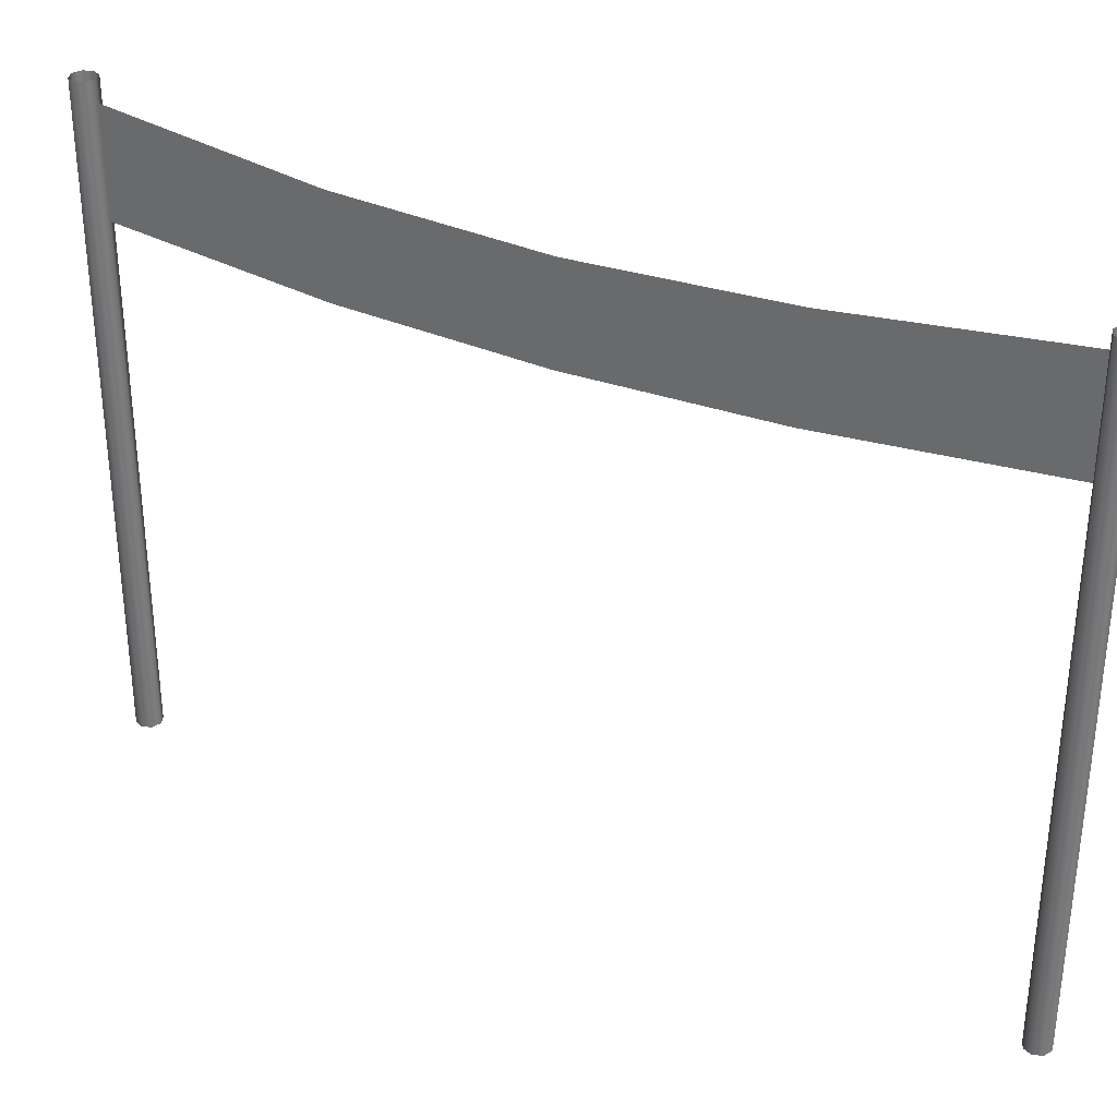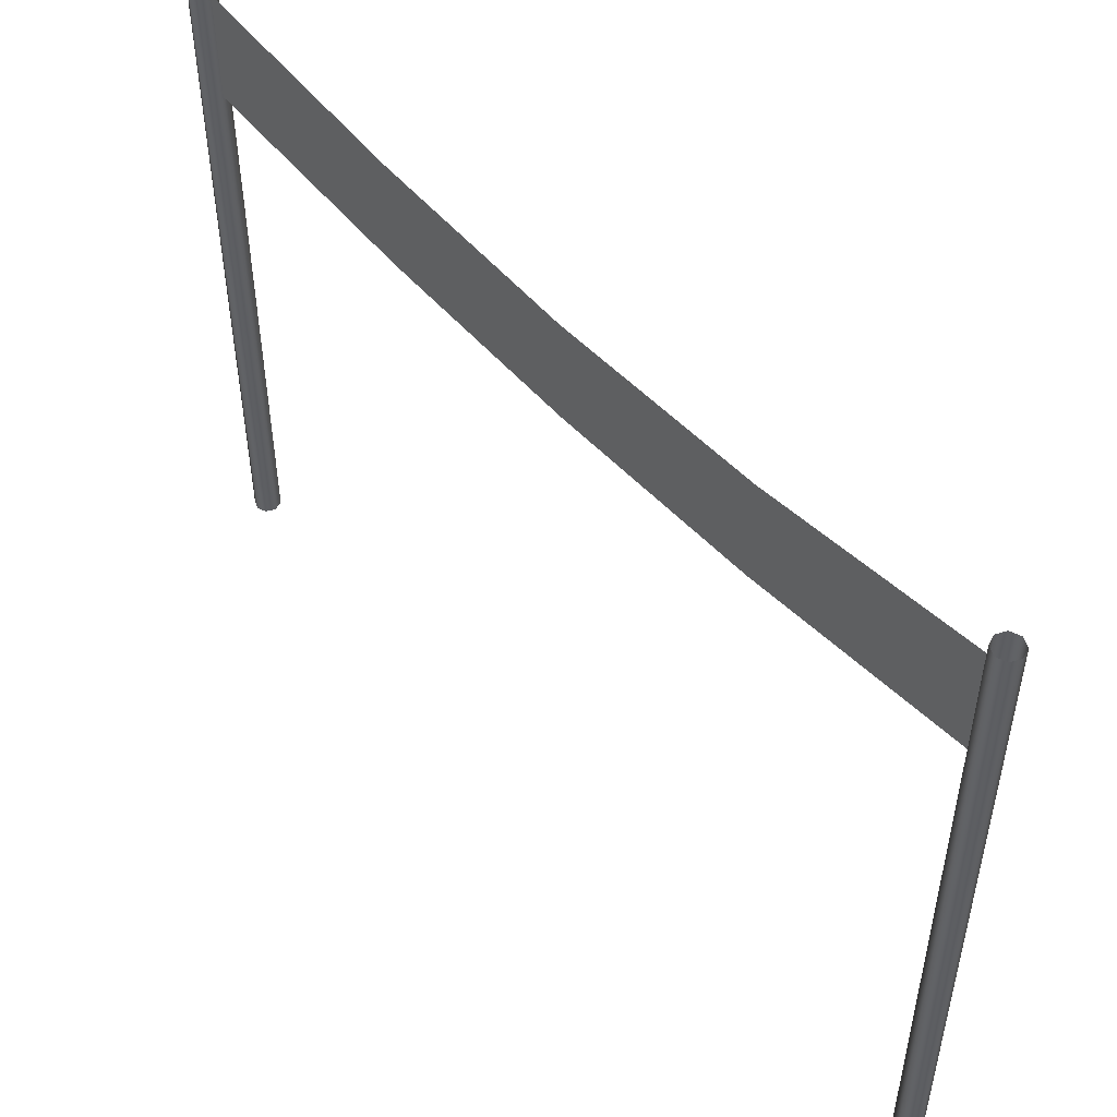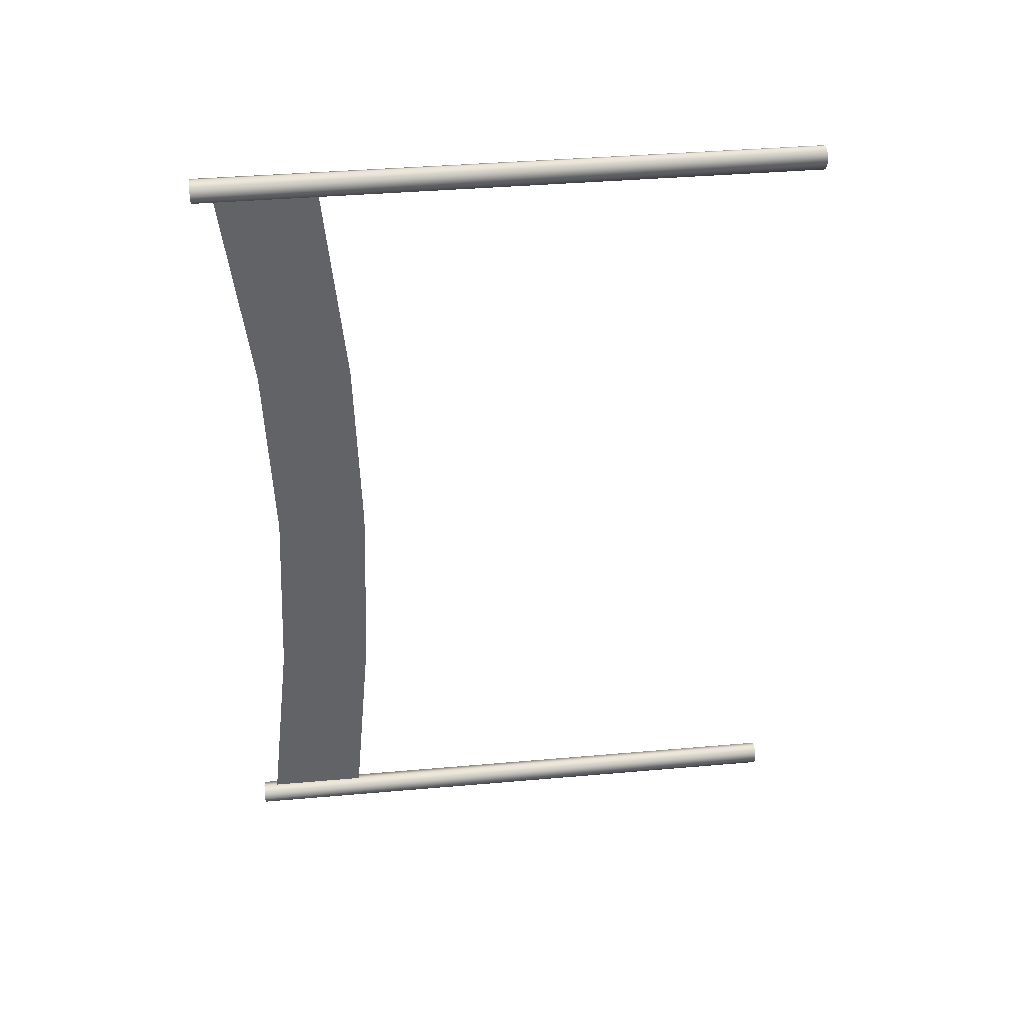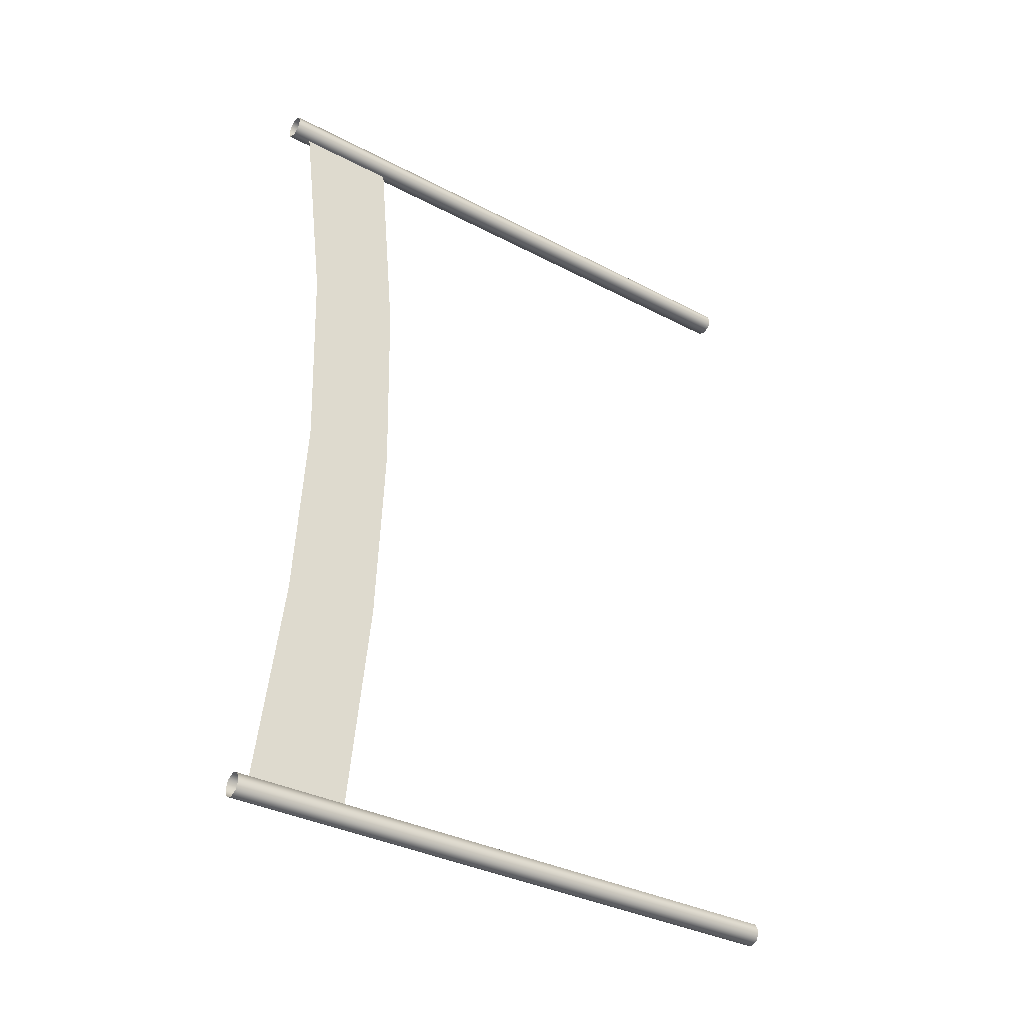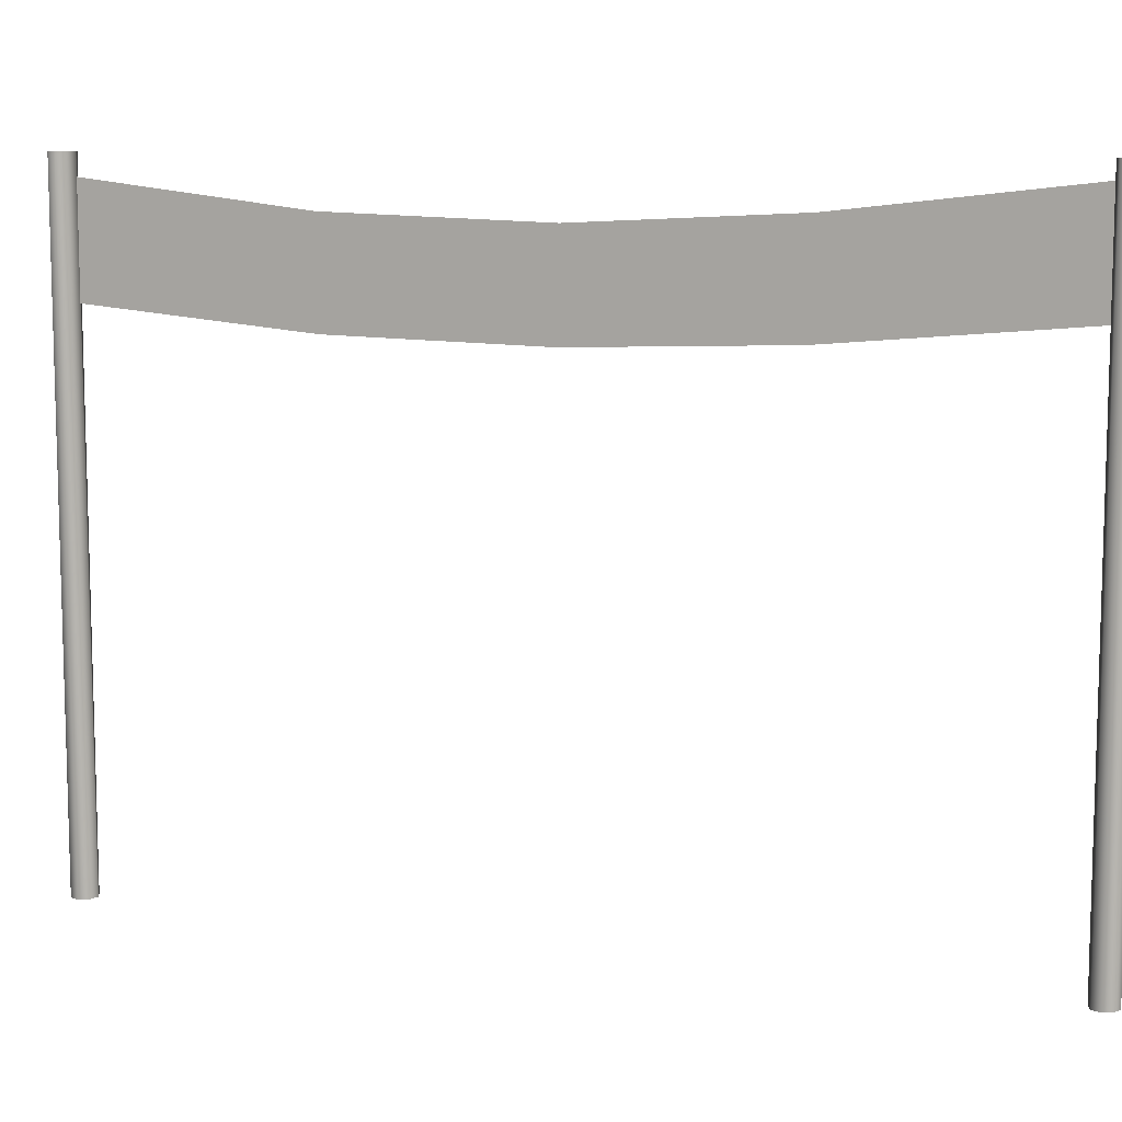
<metadata>
{"format":"obj","ext":"obj","renderer":"f3d","projection":"perspective","resolution":1024,"background":"white","views":[{"elev":32.9,"azim":119.8,"up":"+Y"},{"elev":50.4,"azim":-40.0,"up":"+Y"},{"elev":39.5,"azim":-96.2,"up":"+Z"},{"elev":-34.9,"azim":-124.9,"up":"+Z"},{"elev":9.6,"azim":109.6,"up":"+Y"}]}
</metadata>
<code>
v -55.11 5.038 -75.49
v -55.11 4.981 -64.43
v -55.1 -2.984 -75.79
v -55.22 -2.984 -75.74
v -55.26 -2.984 -75.62
v -55.22 -2.984 -75.51
v -55.1 -2.984 -75.46
v -54.99 -2.984 -75.51
v -54.94 -2.984 -75.62
v -54.99 -2.984 -75.74
v -55.1 5.244 -75.79
v -55.22 5.244 -75.74
v -55.26 5.244 -75.62
v -55.22 5.244 -75.51
v -55.1 5.244 -75.46
v -54.99 5.244 -75.51
v -54.94 5.244 -75.62
v -54.99 5.244 -75.74
v -55.1 -2.984 -64.49
v -55.22 -2.984 -64.45
v -55.26 -2.984 -64.33
v -55.22 -2.984 -64.22
v -55.1 -2.984 -64.17
v -54.99 -2.984 -64.22
v -54.94 -2.984 -64.33
v -54.99 -2.984 -64.45
v -55.1 5.244 -64.49
v -55.22 5.244 -64.45
v -55.26 5.244 -64.33
v -55.22 5.244 -64.22
v -55.1 5.244 -64.17
v -54.99 5.244 -64.22
v -54.94 5.244 -64.33
v -54.99 5.244 -64.45
v -55.11 4.562 -69.96
v -55.11 3.688 -75.48
v -55.11 3.414 -72.53
v -55.11 4.645 -67.28
v -55.11 3.372 -67.3
v -55.11 3.634 -64.41
v -55.11 3.314 -69.93
v -55.11 4.702 -72.6
o pole
g pole
f 2 38 40
f 1 37 42
f 35 39 38
f 38 39 40
f 35 42 41
f 37 41 42
f 35 41 39
f 1 36 37
f 3 4 11
f 4 12 11
f 4 5 12
f 5 13 12
f 5 6 13
f 6 14 13
f 6 7 14
f 7 15 14
f 7 8 15
f 8 16 15
f 8 9 16
f 9 17 16
f 9 10 17
f 10 18 17
f 10 3 18
f 3 11 18
f 19 20 27
f 20 28 27
f 20 21 28
f 21 29 28
f 21 22 29
f 22 30 29
f 22 23 30
f 23 31 30
f 23 24 31
f 24 32 31
f 24 25 32
f 25 33 32
f 25 26 33
f 26 34 33
f 26 19 34
f 19 27 34
f 40 38 2
f 42 37 1
f 38 39 35
f 40 39 38
f 41 42 35
f 42 41 37
f 39 41 35
f 37 36 1

</code>
